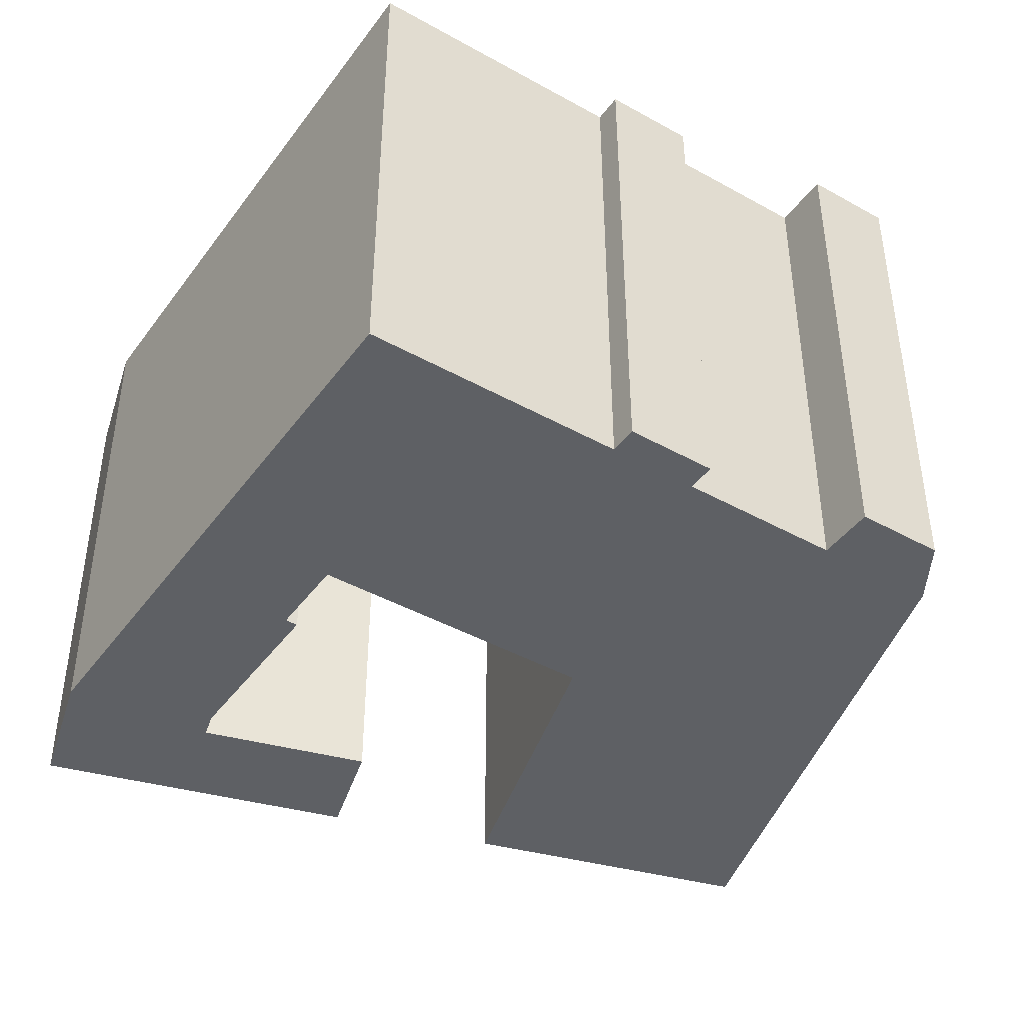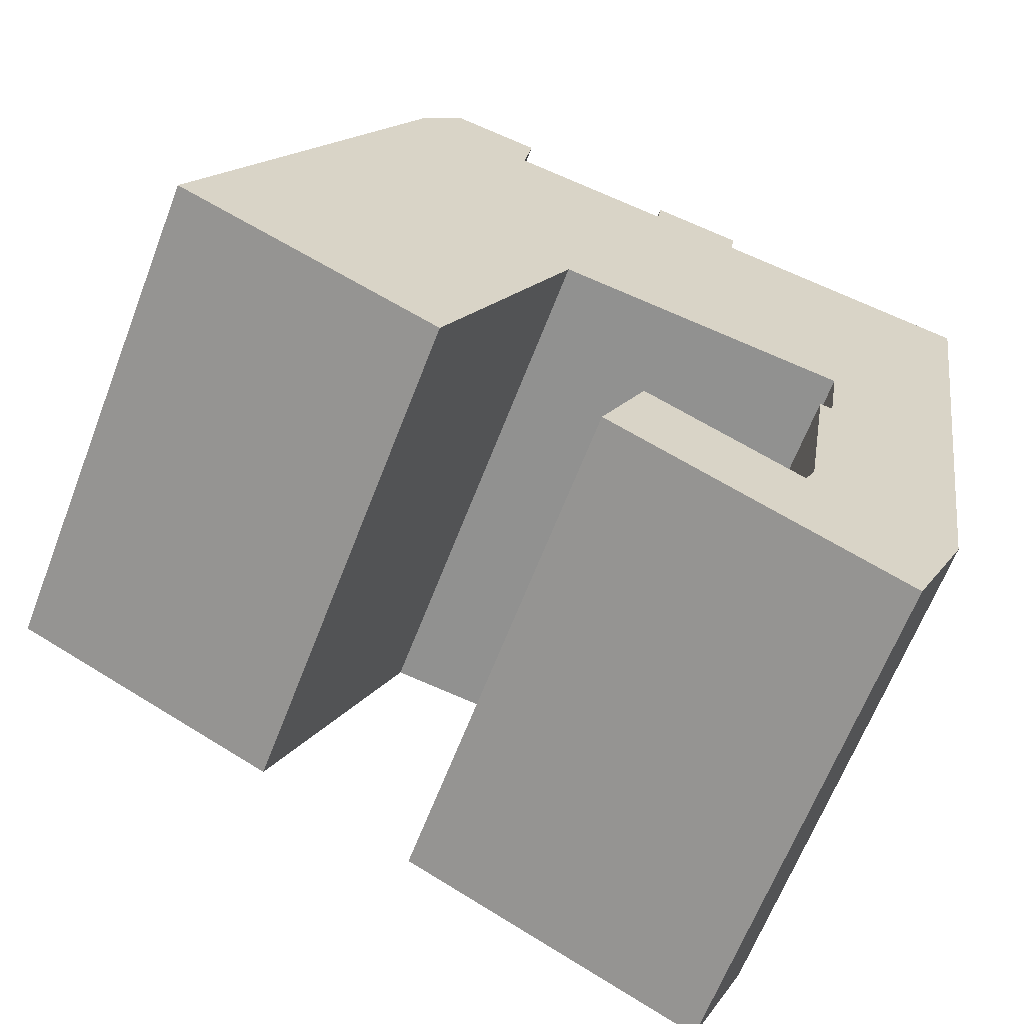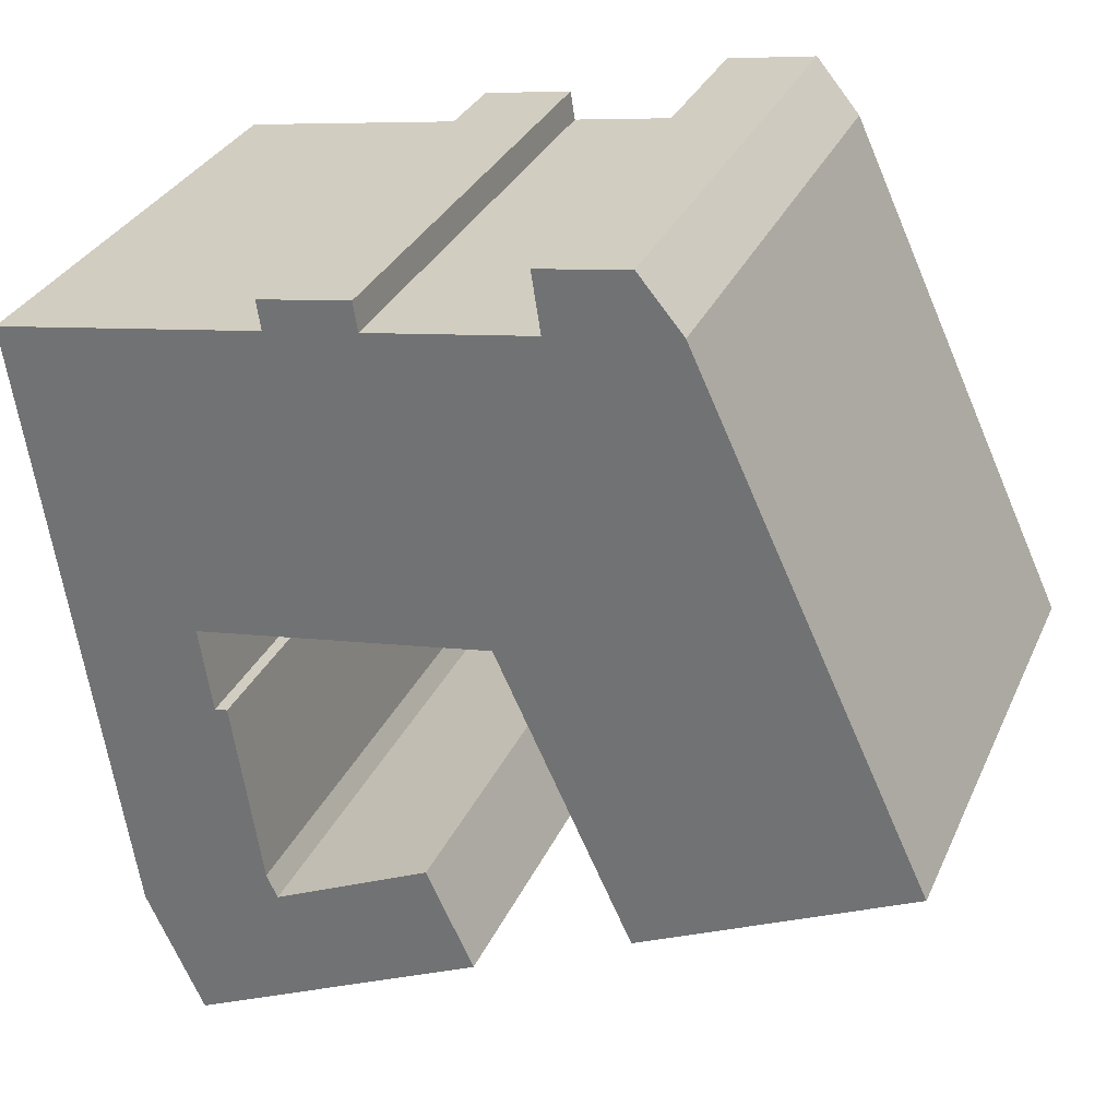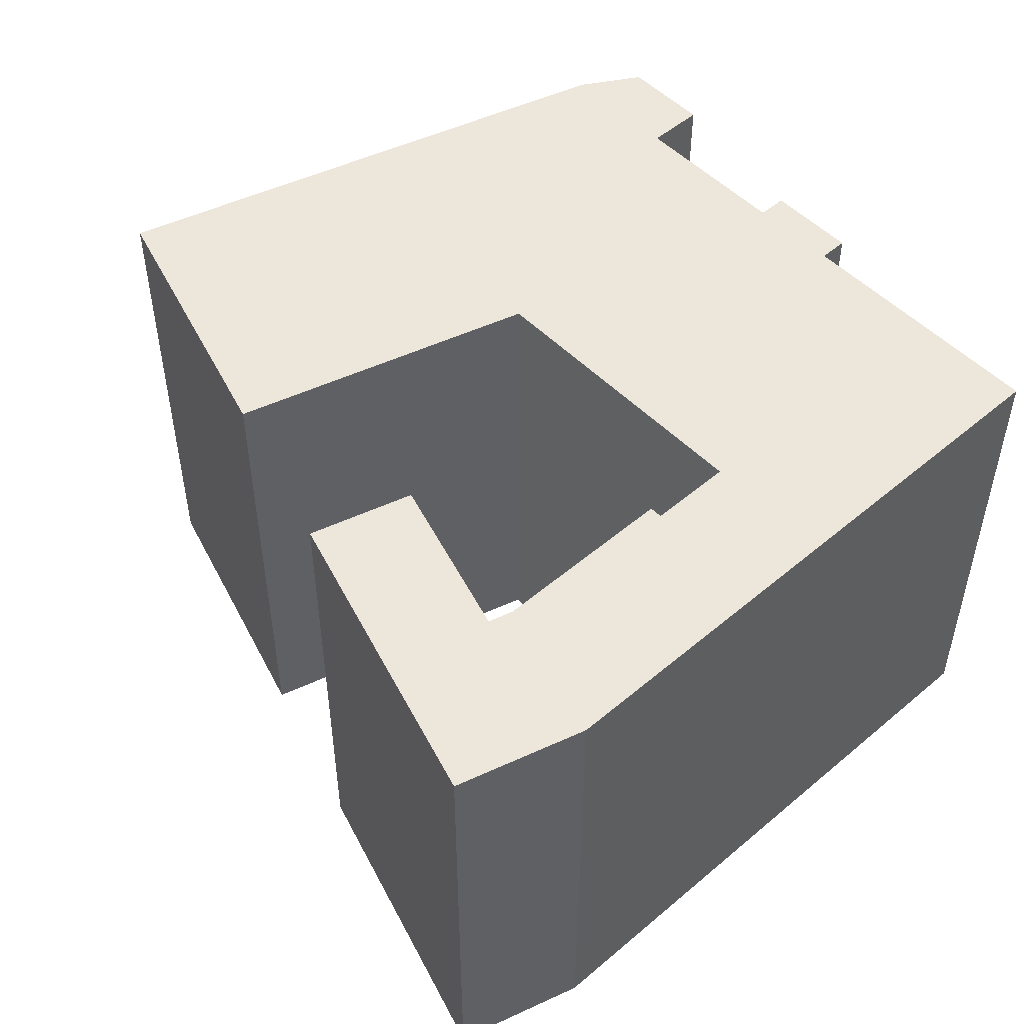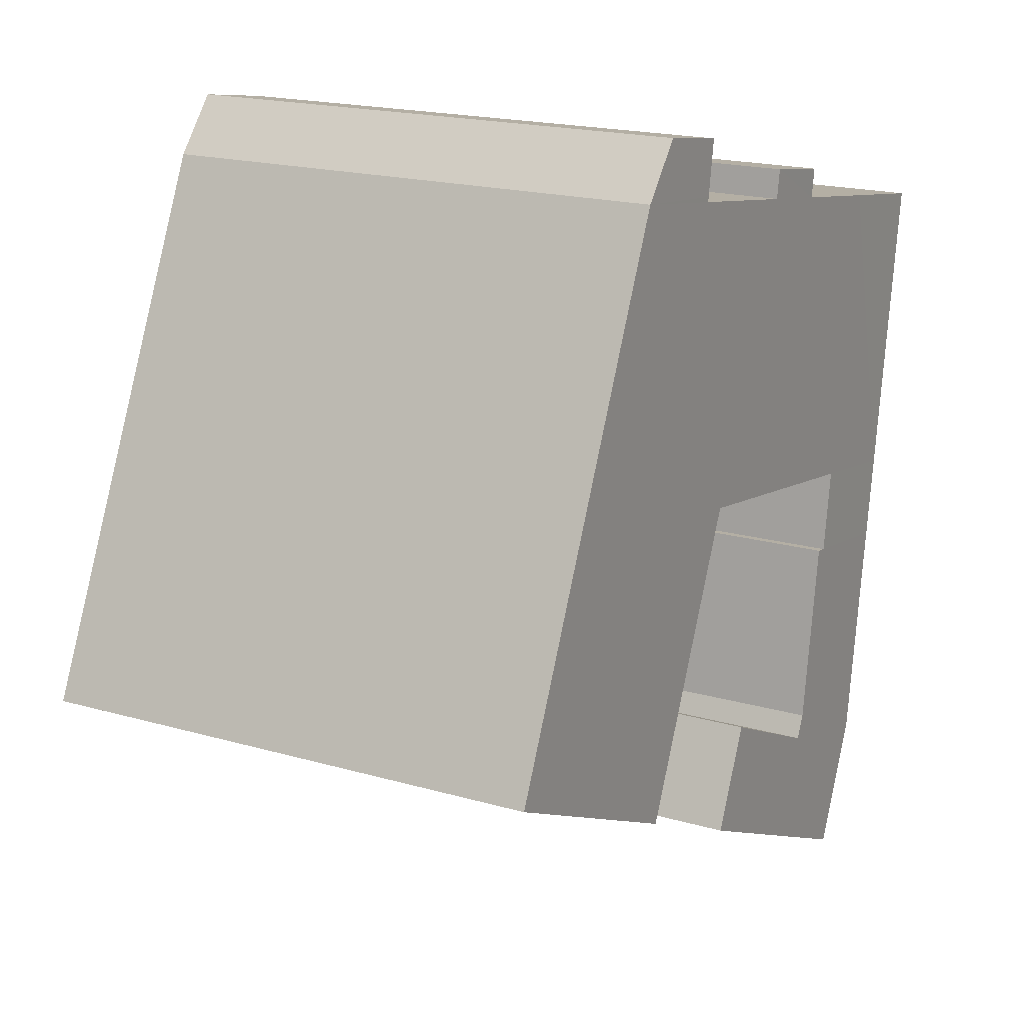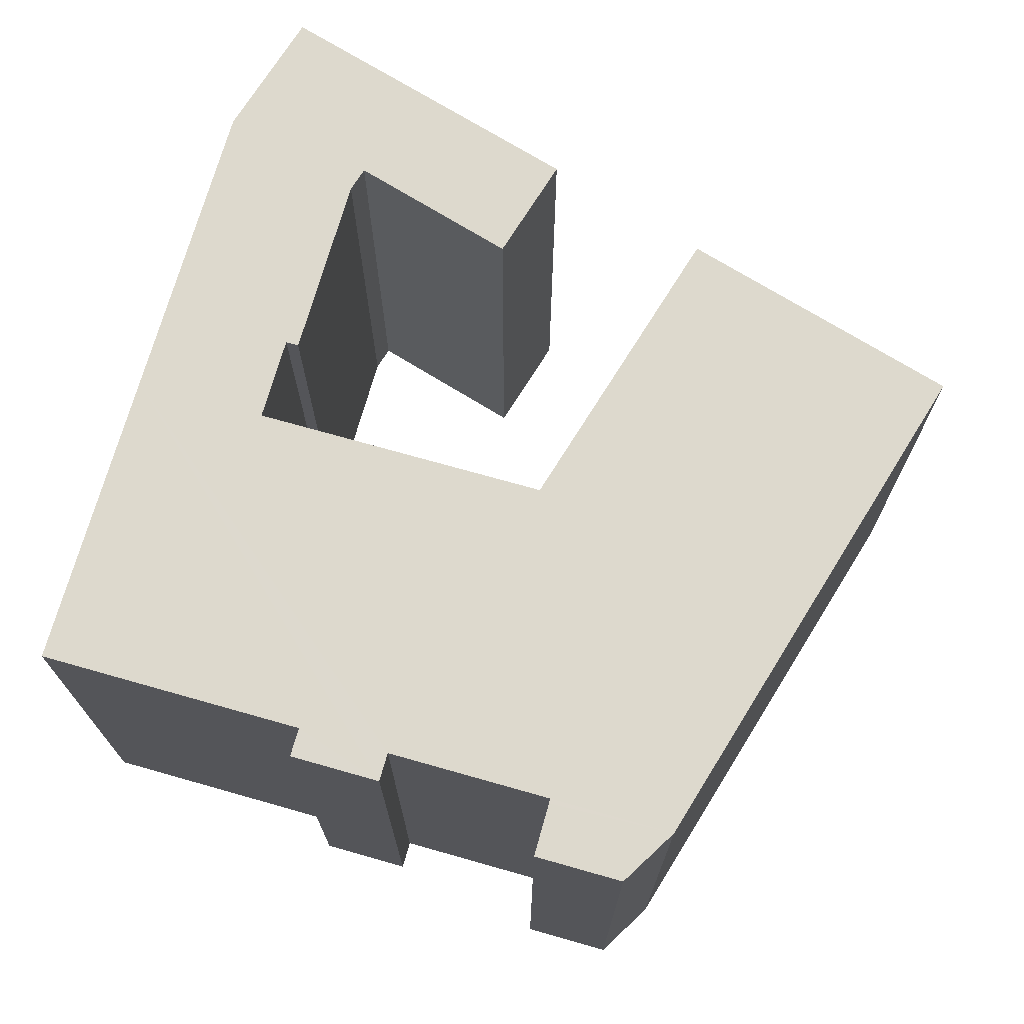
<metadata>
{"format":"obj","ext":"obj","renderer":"f3d","projection":"perspective","resolution":1024,"background":"white","views":[{"elev":-43.0,"azim":-42.4,"up":"+Y"},{"elev":-64.3,"azim":159.0,"up":"+Z"},{"elev":30.9,"azim":21.0,"up":"+Z"},{"elev":51.2,"azim":-141.6,"up":"+Y"},{"elev":18.6,"azim":119.1,"up":"+Z"},{"elev":71.9,"azim":6.9,"up":"+Y"}]}
</metadata>
<code>
v  6.662 22.26 -31.91
v  11.11 1.827e-15 -29.84
v  6.661 1.954e-15 -31.91
v  19.54 1.588e-15 -25.93
v  12.65 22.26 -29.14
v  19.54 22.26 -25.93
v  10.58 22.26 -30.09
v  11.11 22.26 -29.85
v  20.59 6.22e-16 -10.16
v  17.56 22.26 -10.63
v  20.59 22.26 -10.16
v  13.62 22.26 -11.25
v  7.76 22.26 -12.18
v  17.56 6.511e-16 -10.63
v  7.759 7.455e-16 -12.17
v  13.62 6.891e-16 -11.25
v  5.282 22.26 -28.94
v  4.648 22.26 -27.58
v  4.176 22.26 -26.56
v  4.175 1.626e-15 -26.56
v  5.281 1.772e-15 -28.94
v  15.31 22.26 3.695
v  11.37 -1.884e-16 3.076
v  15.31 -2.263e-16 3.696
v  14.23 22.26 3.526
v  11.37 22.26 3.075
v  22.65 -2.18e-16 3.56
v  22.62 22.26 3.769
v  22.65 22.26 3.559
v  22.25 22.26 6.096
v  22.25 -3.733e-16 6.097
v  22.62 -2.308e-16 3.77
v  0.0004752 22.26 -0.0007056
v  2.627 1.023e-15 -16.71
v  0 0 0
v  2.055 22.26 -13.07
v  2.627 22.26 -16.71
v  38.1 1.057e-15 -17.26
v  31.89 22.26 -20.15
v  38.1 22.26 -17.26
v  30.43 22.26 -20.83
v  26.42 22.26 -22.69
v  26.42 1.389e-15 -22.69
v  30.43 1.275e-15 -20.83
v  31.89 1.234e-15 -20.15
v  24.65 1.156e-15 -18.88
v  24.65 22.26 -18.88
v  28.03 22.26 4.406
v  28.03 -2.698e-16 4.407
v  15.51 22.26 2.437
v  15.51 -1.493e-16 2.438
v  5.705 22.26 0.896
v  11.57 22.26 1.817
v  5.704 -5.49e-17 0.8967
v  11.57 -1.113e-16 1.818
v  26.1 22.26 6.701
v  26.1 -4.104e-16 6.702
v  10.63 1.518e-15 -24.8
v  10.16 22.26 -23.78
v  10.16 1.456e-15 -23.78
v  10.63 22.26 -24.8
v  8.889 22.26 -15.73
v  8.889 9.629e-16 -15.73
v  8.332 22.26 -15.81
v  8.331 9.683e-16 -15.81
v  17.52 22.26 -21.6
v  17.52 1.322e-15 -21.6
g defaultobject
f 1 2 3
f 2 1 4
f 4 1 5
f 4 5 6
f 5 1 7
f 5 7 8
f 9 10 11
f 10 9 12
f 12 9 13
f 13 9 14
f 13 14 15
f 15 14 16
f 3 17 1
f 17 3 18
f 18 3 19
f 19 3 20
f 20 3 21
f 22 23 24
f 23 22 25
f 23 25 26
f 27 28 29
f 28 27 30
f 30 27 31
f 31 27 32
f 33 34 35
f 34 33 20
f 20 33 36
f 20 36 37
f 20 37 19
f 38 39 40
f 39 38 41
f 41 38 42
f 42 38 43
f 43 38 44
f 44 38 45
f 11 46 9
f 46 11 43
f 43 11 47
f 43 47 42
f 38 48 49
f 48 38 40
f 27 50 51
f 50 27 29
f 35 52 33
f 52 35 53
f 53 35 54
f 53 54 55
f 49 56 57
f 56 49 48
f 58 59 60
f 59 58 61
f 60 62 63
f 62 60 59
f 63 64 65
f 64 63 62
f 51 22 24
f 22 51 50
f 55 26 53
f 26 55 23
f 4 66 67
f 66 4 6
f 67 61 58
f 61 67 66
f 57 30 31
f 30 57 56
f 65 13 15
f 13 65 64
f 25 53 26
f 53 25 22
f 56 28 30
f 28 56 48
f 28 48 29
f 52 36 33
f 36 52 53
f 36 53 22
f 36 22 50
f 36 50 29
f 36 29 48
f 36 48 13
f 13 48 12
f 12 48 10
f 10 48 11
f 11 48 40
f 11 40 47
f 47 40 39
f 47 39 41
f 47 41 42
f 13 37 36
f 37 13 64
f 37 64 19
f 19 64 62
f 19 62 59
f 19 59 18
f 18 59 61
f 18 61 17
f 17 61 66
f 17 66 6
f 17 6 8
f 17 8 1
f 1 8 7
f 8 6 5
f 23 51 24
f 51 23 55
f 35 16 9
f 16 35 15
f 15 35 34
f 9 16 14
f 15 34 65
f 65 60 63
f 60 65 34
f 60 34 20
f 60 20 58
f 58 4 67
f 4 58 2
f 2 58 20
f 2 20 21
f 2 21 3
f 31 49 57
f 49 31 32
f 49 32 38
f 38 32 27
f 38 27 51
f 38 51 55
f 38 55 54
f 38 54 35
f 38 35 9
f 38 9 46
f 38 46 45
f 45 46 43
f 45 43 44

</code>
